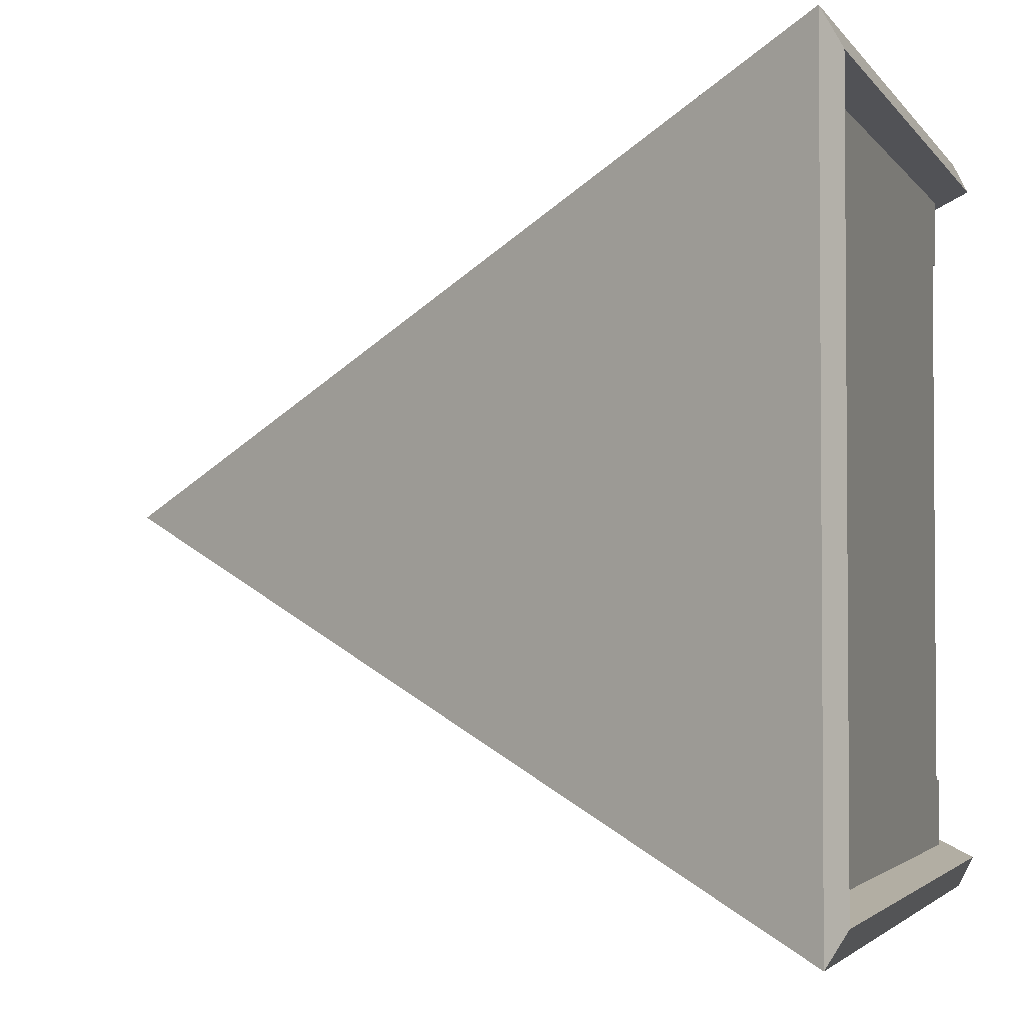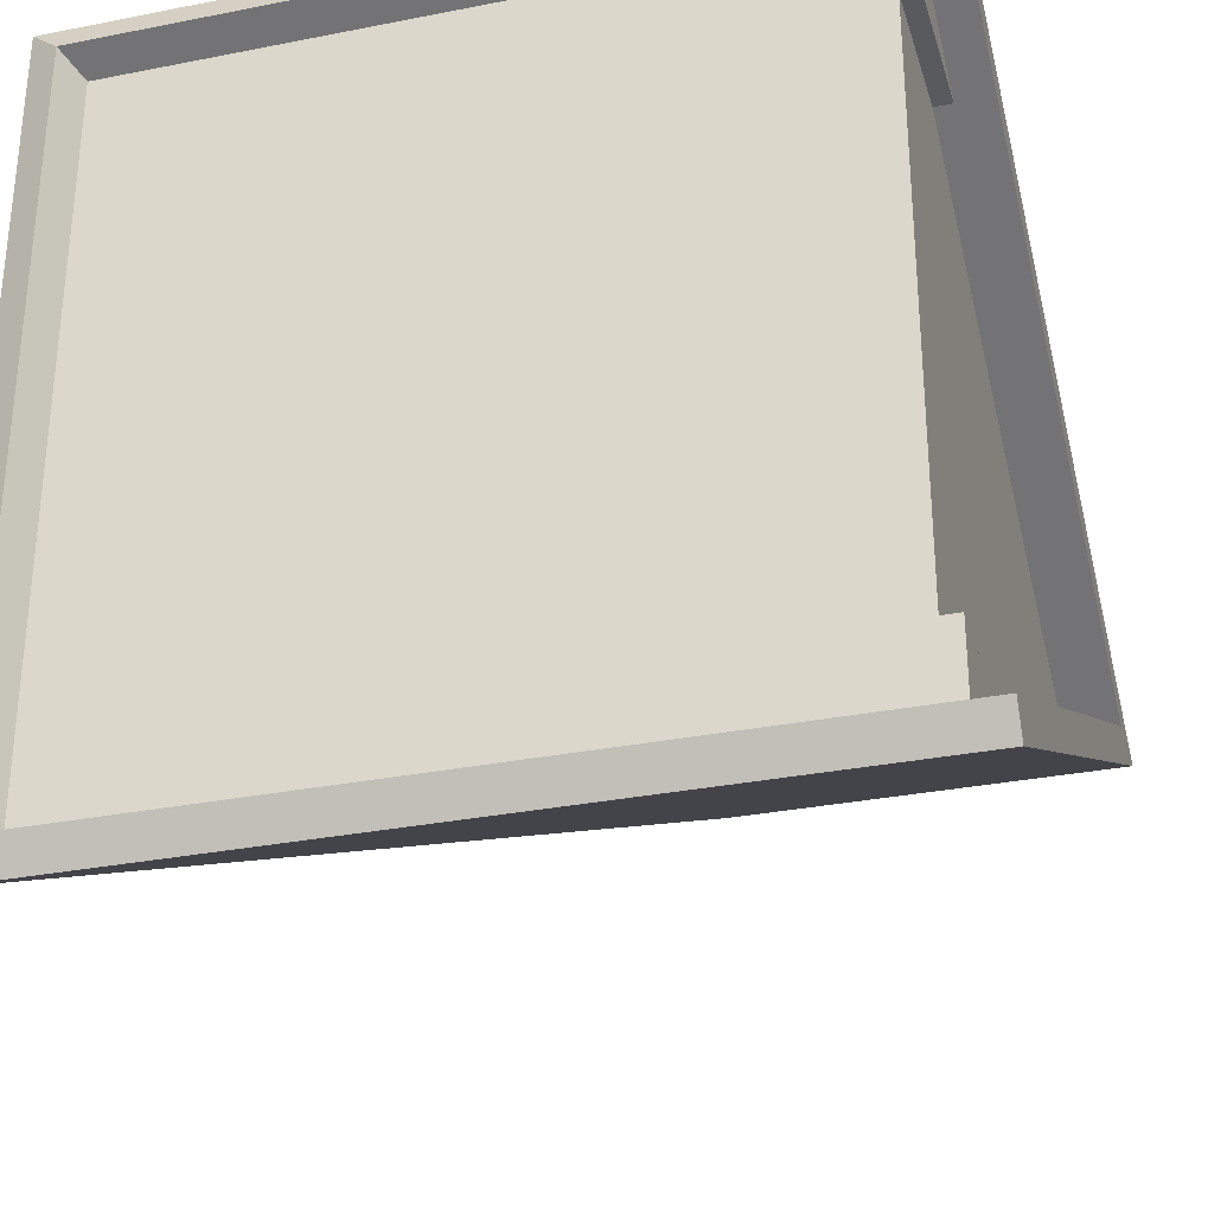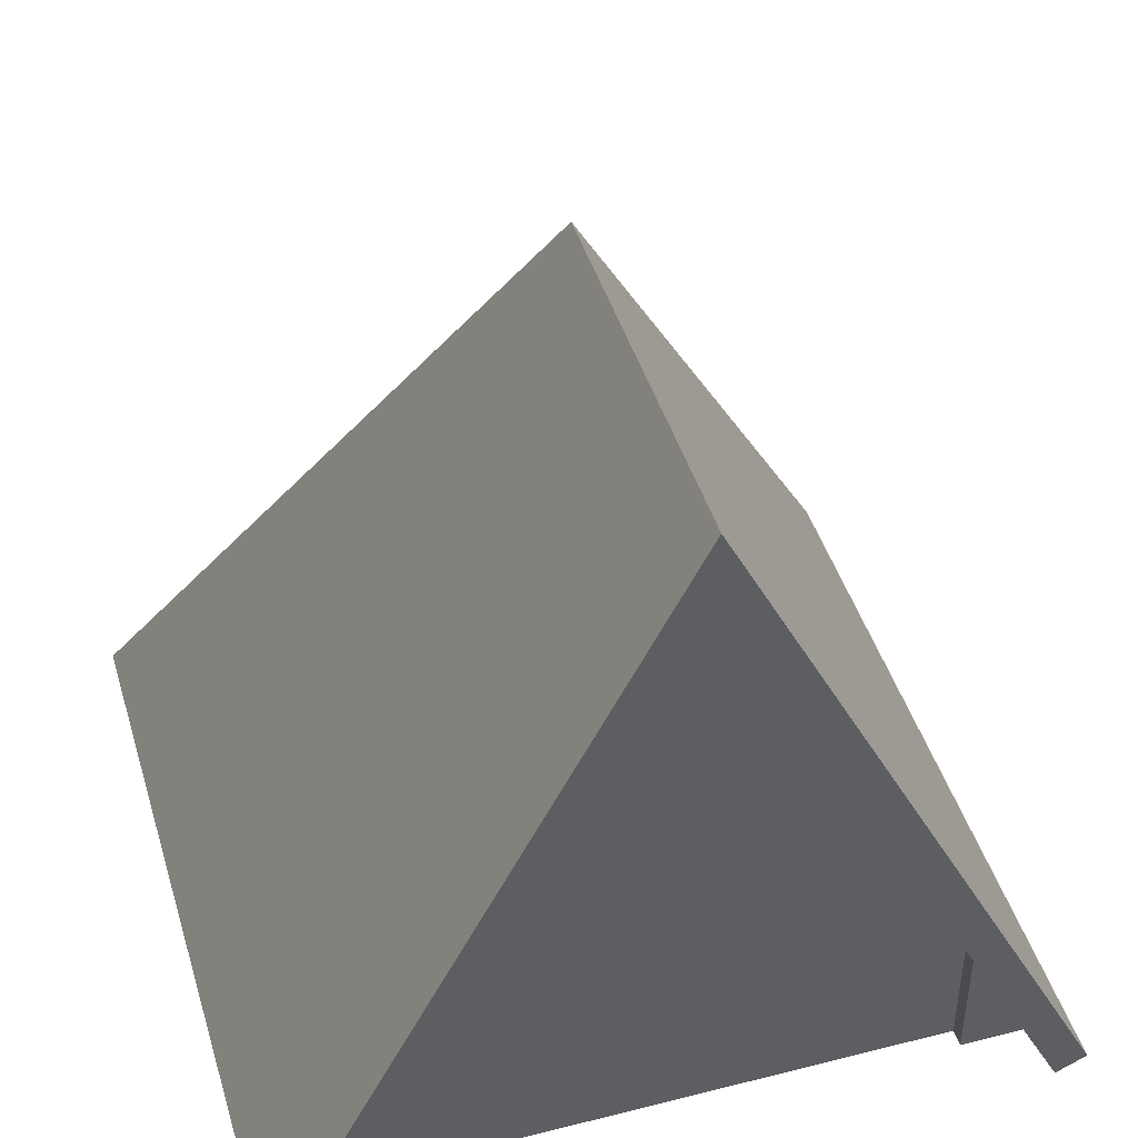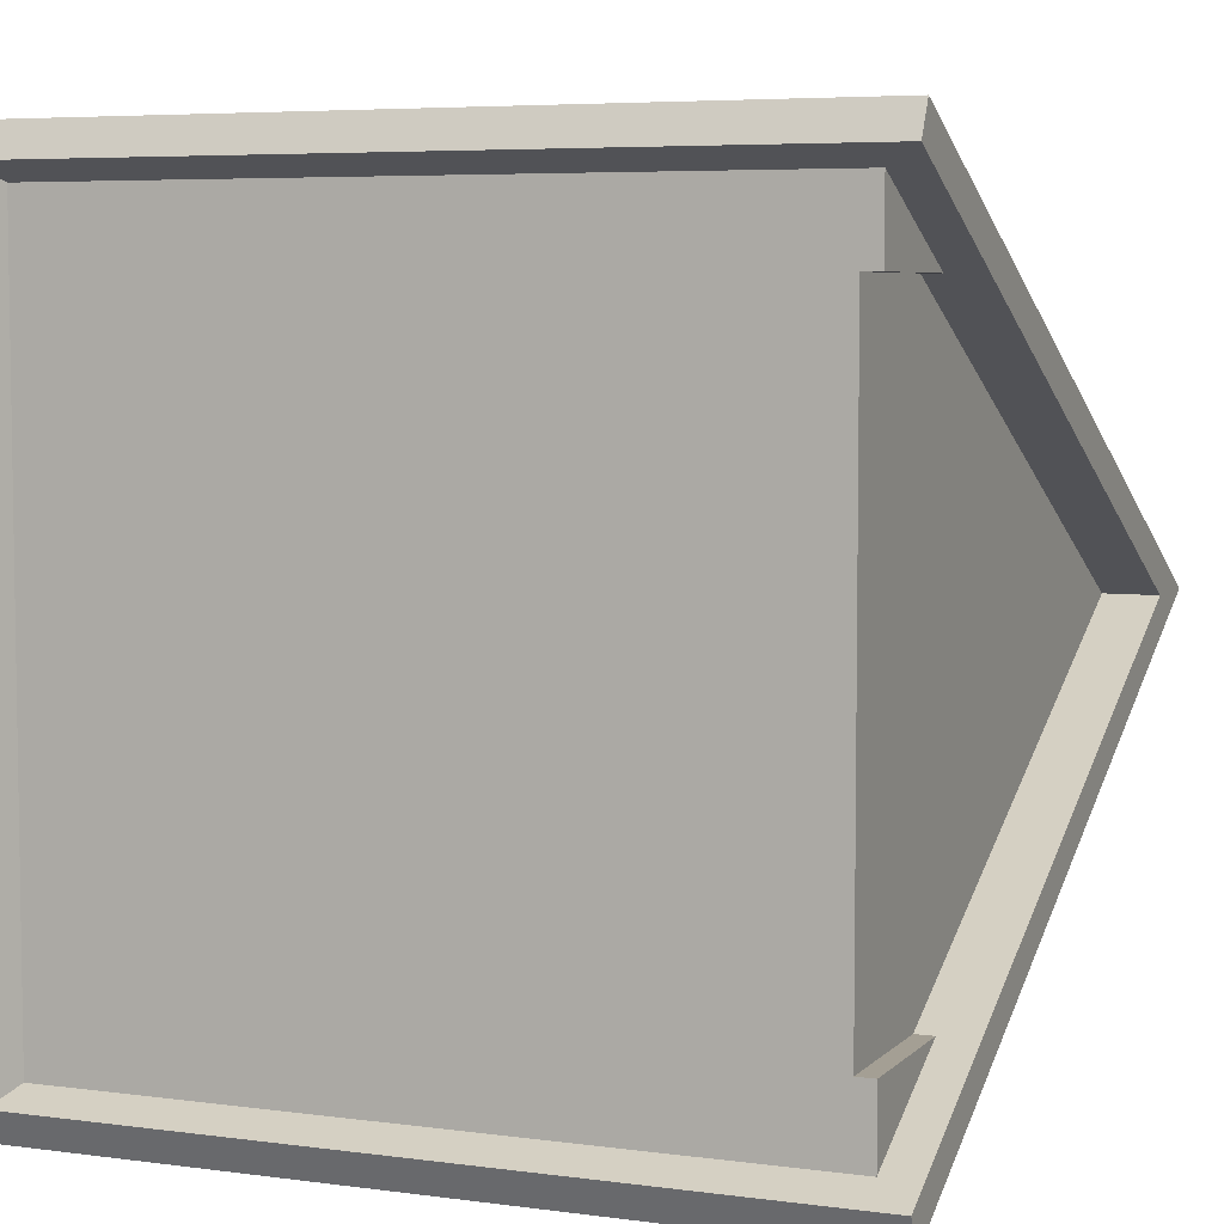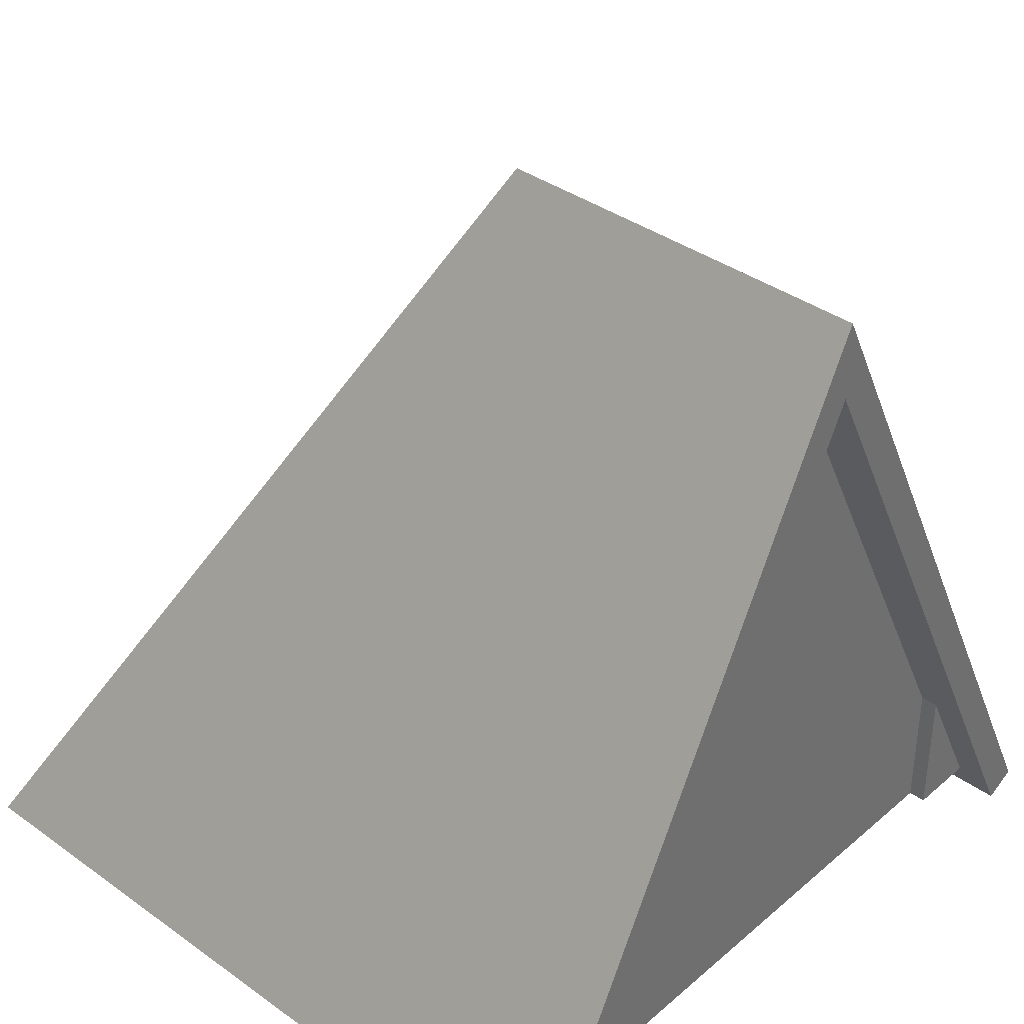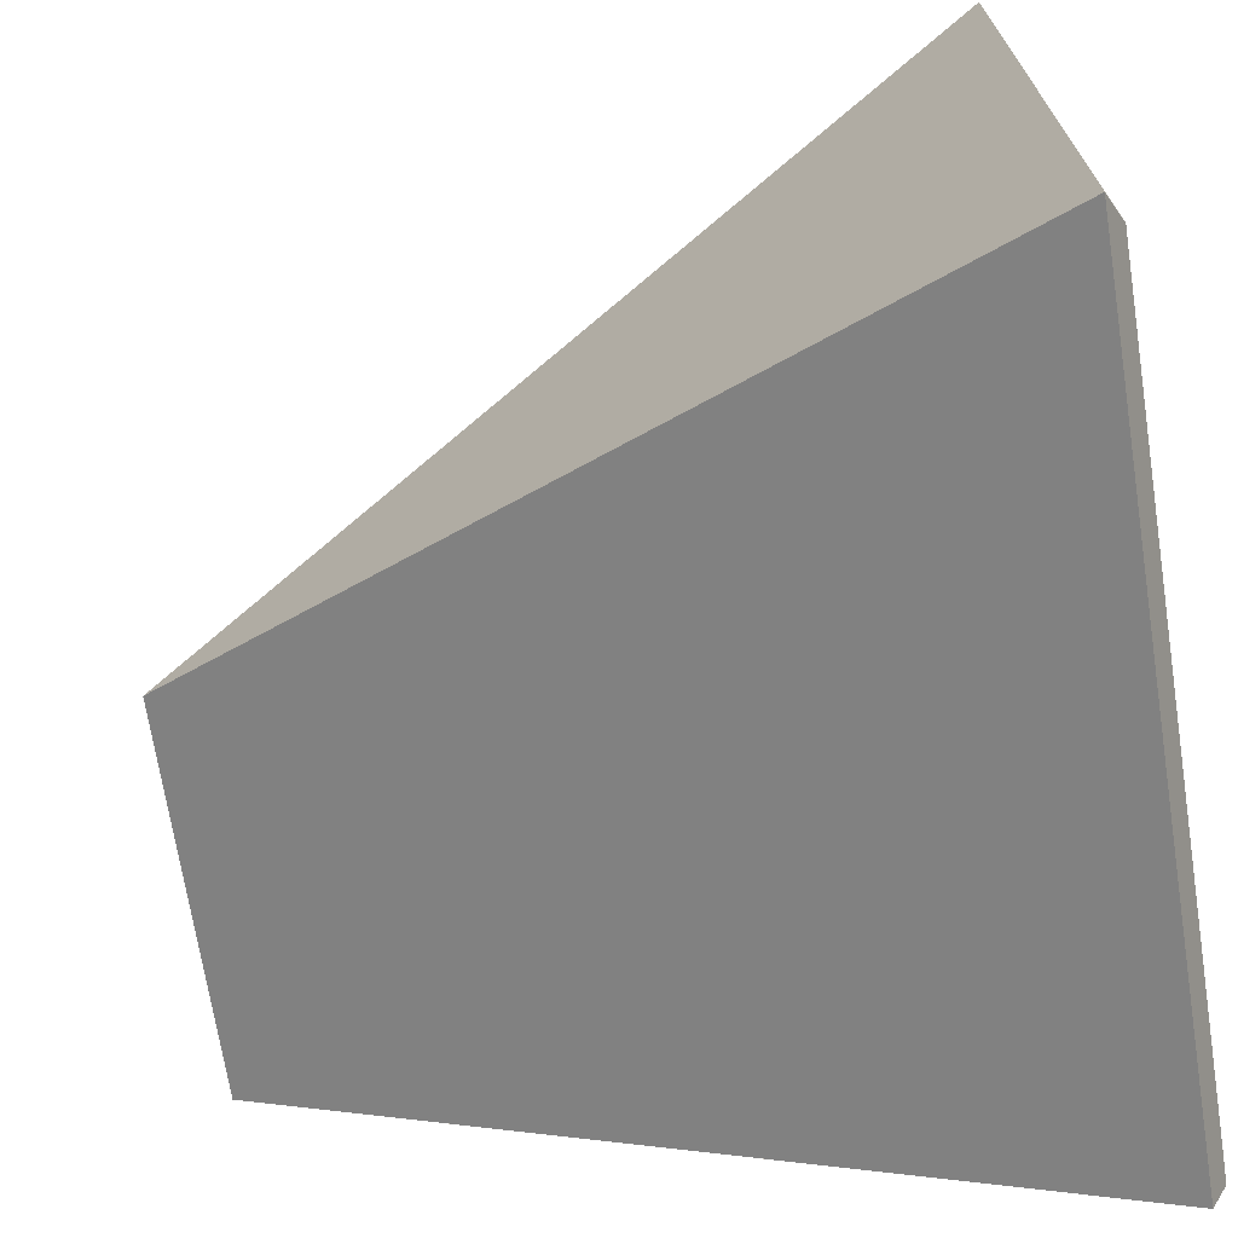
<metadata>
{"format":"obj","ext":"obj","renderer":"f3d","projection":"perspective","resolution":1024,"background":"white","views":[{"elev":-2.7,"azim":-72.5,"up":"+Z"},{"elev":-31.2,"azim":15.7,"up":"+Z"},{"elev":44.5,"azim":73.5,"up":"+Y"},{"elev":5.6,"azim":22.6,"up":"+Z"},{"elev":37.6,"azim":42.5,"up":"+Y"},{"elev":-70.1,"azim":-81.1,"up":"+Z"}]}
</metadata>
<code>
o roofHighGableEnd
v 4.4 -0.1789 4.537
v -4.182 -0.3578 4.179
v 4.4 -0.3578 4.179
v -4.54 -0.1789 4.537
v 4.4 0.9553 -3.97
v 4.4 -0.3578 -4.179
v 4.4 -0.1789 -4.537
v 4.4 8 0
v 4.4 8.894 0
v 4.4 0.9553 3.97
v 4 0 -4
v -4.182 -0.3578 -4.179
v 4 1.6 -3.2
v 3.8 1.6 -3.2
v 3.8 8 0
v -4.003 0 -4
v -4.54 -0.1789 -4.537
v 4 1.6 3.2
v 3.8 1.6 3.2
v 4 -0 4
v -4.003 -0 4
v 0 8.894 0
v -3.973 0.9553 -3.97
v -3.973 0.9553 3.97
v 4 -0 3.2
v 4 0 -3.2
v 3.8 -0 3.2
v 3.8 0 -3.2
f 1 2 3
f 2 1 4
f 5 6 7
f 6 5 8
f 8 5 9
f 8 9 10
f 8 10 3
f 3 10 1
f 6 11 12
f 11 6 8
f 11 8 13
f 13 8 14
f 14 8 15
f 16 12 11
f 6 17 7
f 17 6 12
f 15 18 19
f 8 18 15
f 8 20 18
f 3 20 8
f 3 21 20
f 21 3 2
f 22 5 23
f 5 22 9
f 10 22 24
f 22 10 9
f 2 17 12
f 17 2 4
f 24 22 23
f 16 2 12
f 2 16 21
f 20 25 18
f 26 11 13
f 19 25 27
f 25 19 18
f 13 28 26
f 28 13 14
f 20 27 25
f 27 20 21
f 27 21 16
f 16 28 27
f 16 26 28
f 26 16 11
f 15 28 14
f 28 15 27
f 27 15 19
f 17 5 7
f 5 17 23
f 1 24 4
f 24 1 10
f 4 23 17
f 23 4 24

</code>
